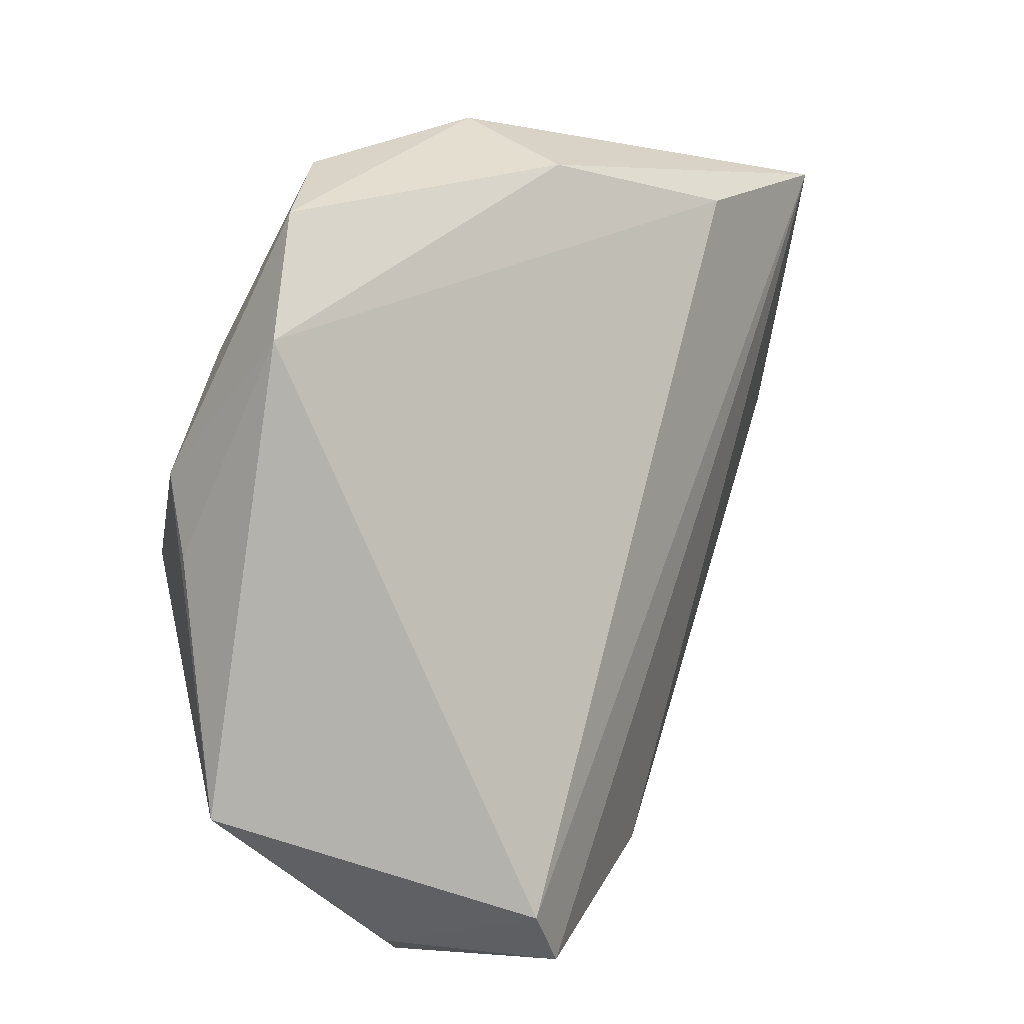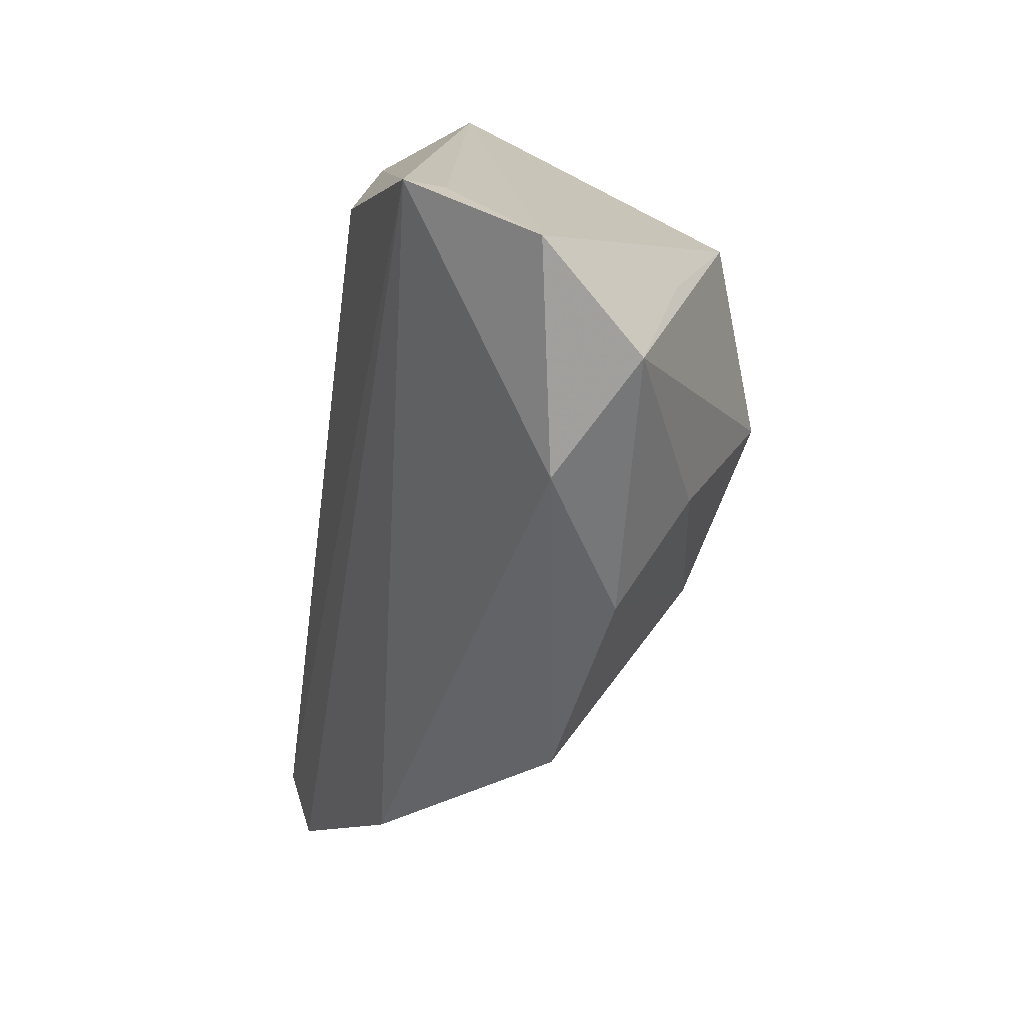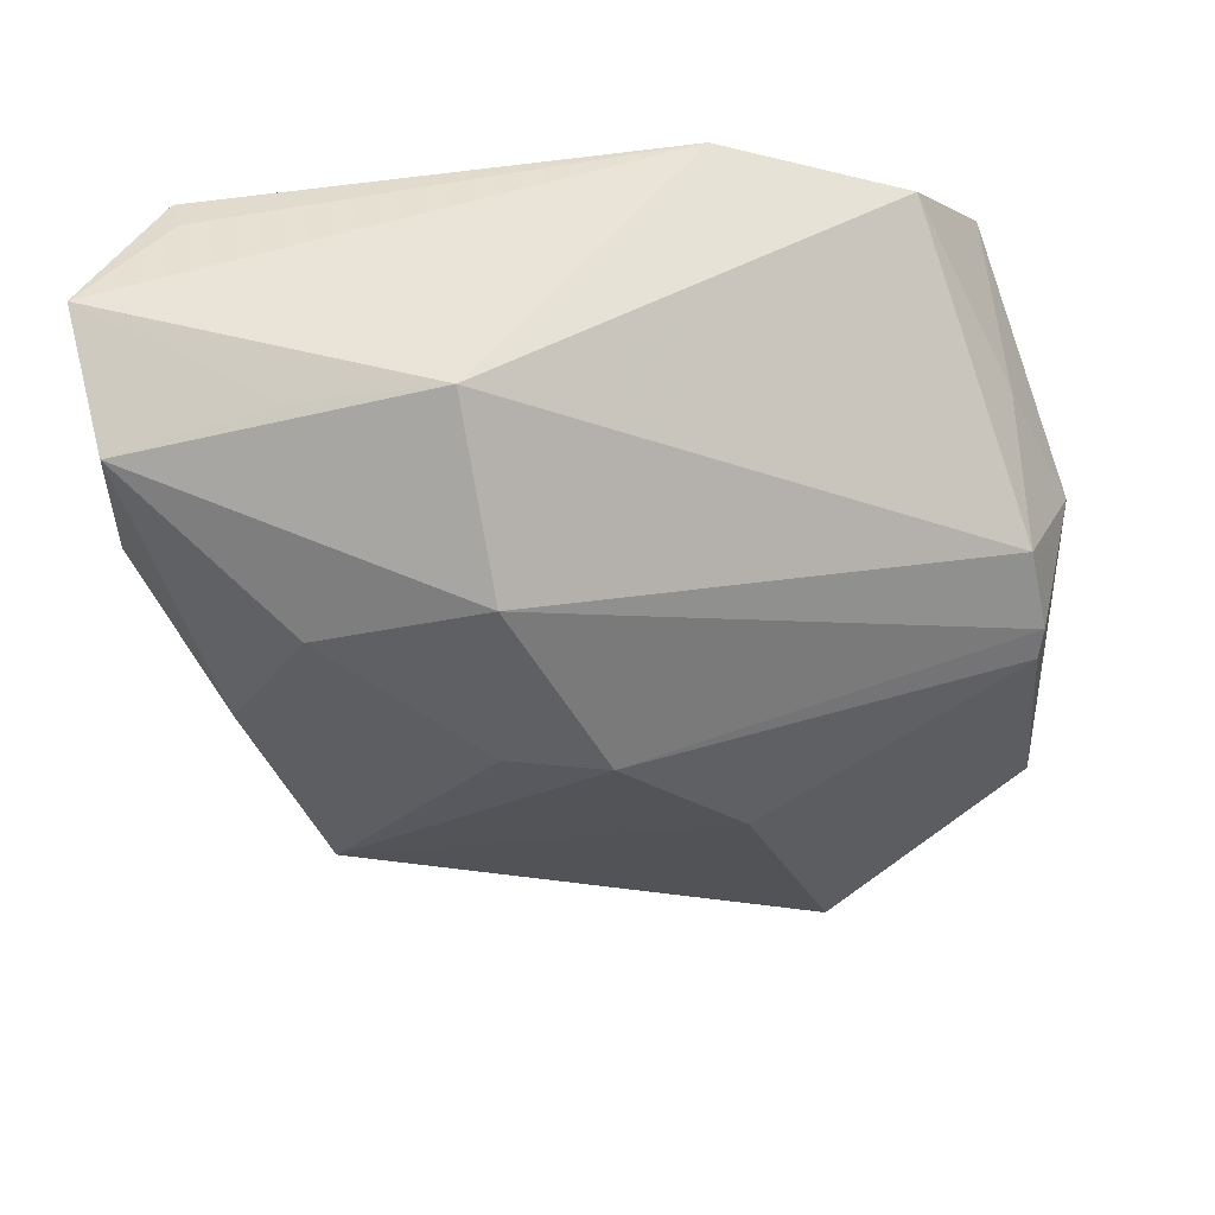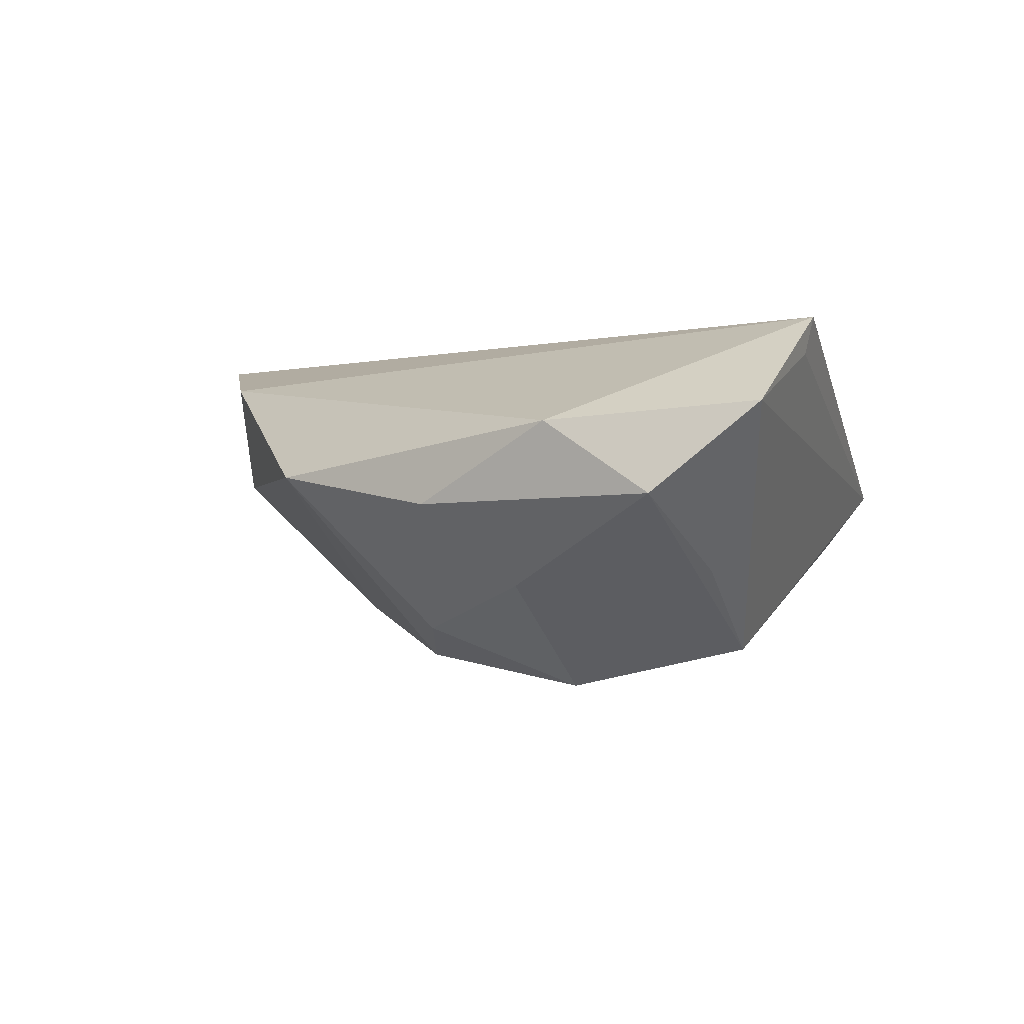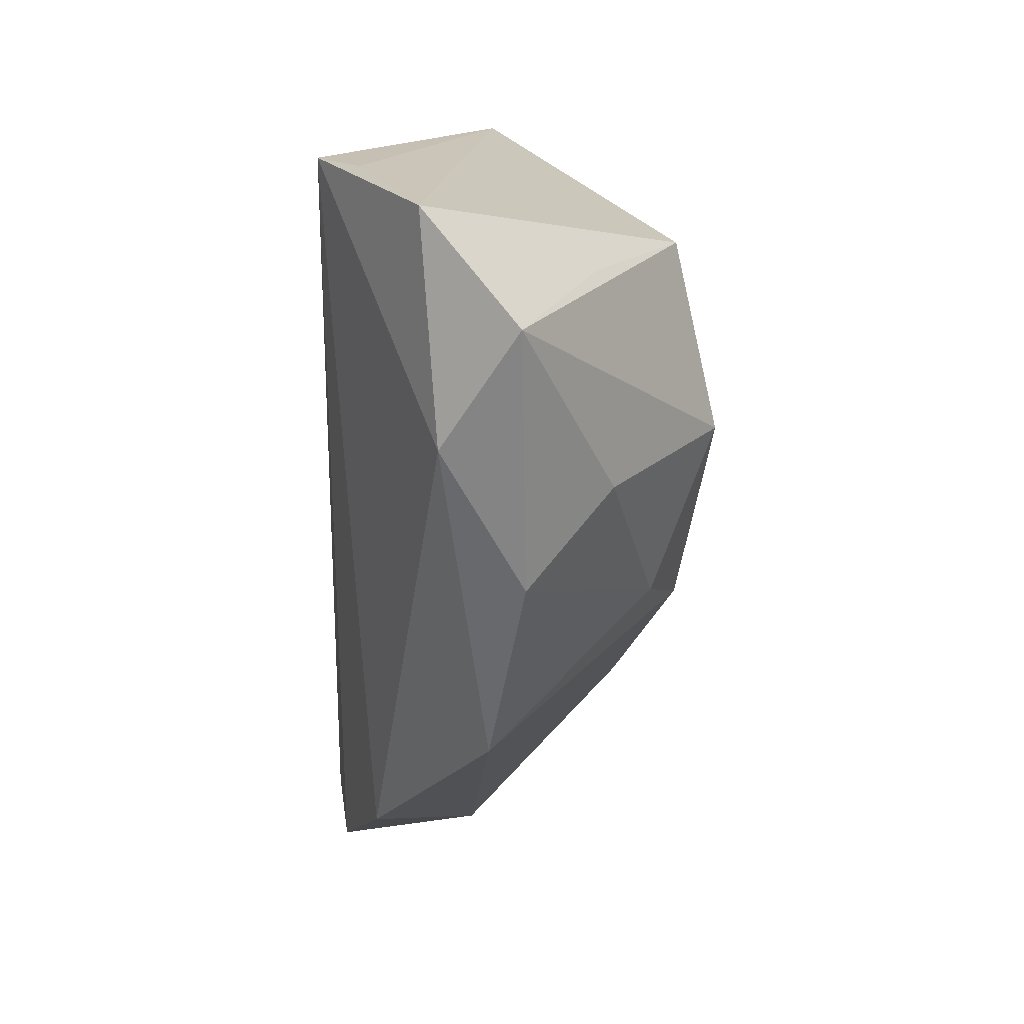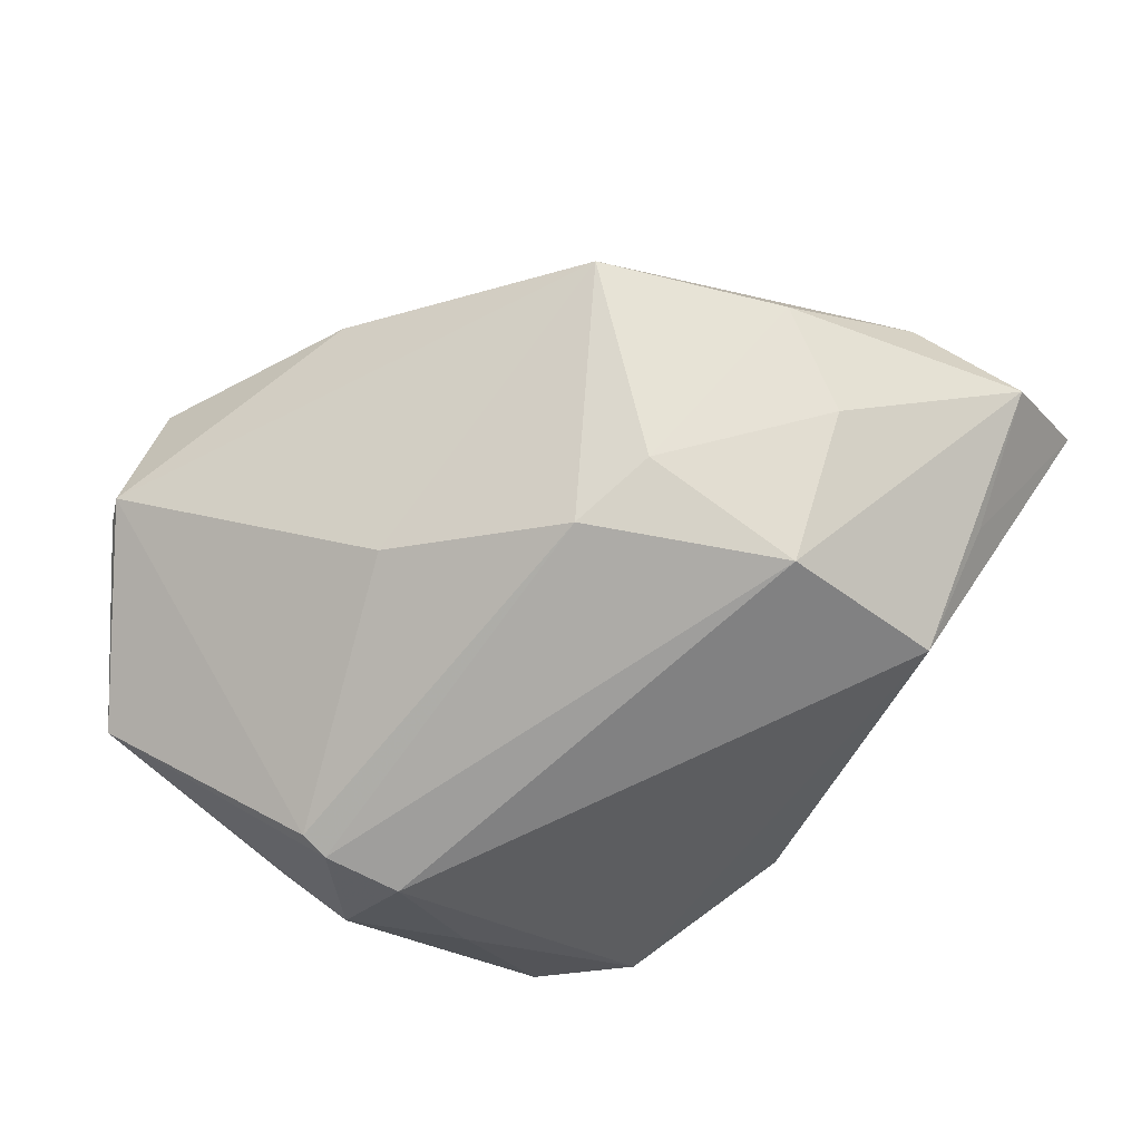
<metadata>
{"format":"obj","ext":"obj","renderer":"f3d","projection":"perspective","resolution":1024,"background":"white","views":[{"elev":4.8,"azim":-58.2,"up":"+Y"},{"elev":10.6,"azim":73.9,"up":"+Y"},{"elev":22.9,"azim":150.5,"up":"+Y"},{"elev":-0.5,"azim":100.7,"up":"+Z"},{"elev":7.5,"azim":87.2,"up":"+Y"},{"elev":-69.5,"azim":47.9,"up":"+Z"}]}
</metadata>
<code>
v -0.04445 0.002318 -0.0144
v -0.04799 -0.03381 -0.006436
v -0.04799 0.01669 0.002437
v -0.02863 0.03605 -0.00681
v 0.04087 0.03742 0.02048
v 0.03424 -0.02763 0.002442
v -0.04096 0.02998 -0.0007286
v 0.004703 -0.04311 0.01525
v 0.0459 -0.007753 -0.001032
v 0.04219 0.002792 -0.0106
v -0.004771 -0.02619 -0.01497
v 0.05563 0.03251 0.01011
v -0.006809 0.03637 0.01165
v -0.0352 -0.01108 -0.02269
v 0.01572 0.03299 0.02048
v -0.02607 -0.04561 0.02048
v -0.008027 0.04208 0.0002306
v 0.02823 0.007763 -0.02324
v -0.02032 -0.05157 0.01954
v -0.03536 -0.007478 -0.02341
v 0.02479 -0.0111 -0.01648
v 0.02962 0.02843 -0.01848
v -0.0329 0.001758 -0.02365
v 0.01437 -0.01299 -0.02042
v -0.04606 -0.006483 -0.01138
v 0.04197 0.03654 0.01616
v -0.03696 0.01528 -0.01355
v 0.04257 0.02582 -0.008717
v 0.05269 0.007868 0.008269
v 0.05702 0.02029 -2.6e-05
v -0.03006 -0.04952 0.003599
v -0.02687 -0.05122 0.002469
f 2 14 32
f 23 4 22
f 22 4 17
f 22 17 12
f 20 1 23
f 20 14 2
f 2 1 20
f 5 15 16
f 13 5 17
f 15 5 13
f 31 16 2
f 2 32 31
f 11 32 14
f 11 6 32
f 9 6 21
f 27 4 23
f 23 1 27
f 25 1 2
f 23 22 18
f 18 20 23
f 32 6 8
f 12 17 26
f 26 5 12
f 17 5 26
f 17 4 7
f 7 13 17
f 4 27 7
f 7 27 1
f 10 9 21
f 21 18 10
f 24 18 21
f 21 6 24
f 6 11 24
f 24 11 14
f 14 20 24
f 20 18 24
f 19 5 16
f 19 8 5
f 32 8 19
f 16 31 19
f 19 31 32
f 12 5 29
f 5 8 29
f 29 8 6
f 6 9 29
f 13 7 3
f 16 15 3
f 15 13 3
f 2 16 3
f 3 25 2
f 1 25 3
f 3 7 1
f 28 22 12
f 9 10 30
f 30 29 9
f 12 29 30
f 30 28 12
f 30 10 18
f 30 18 22
f 22 28 30

</code>
